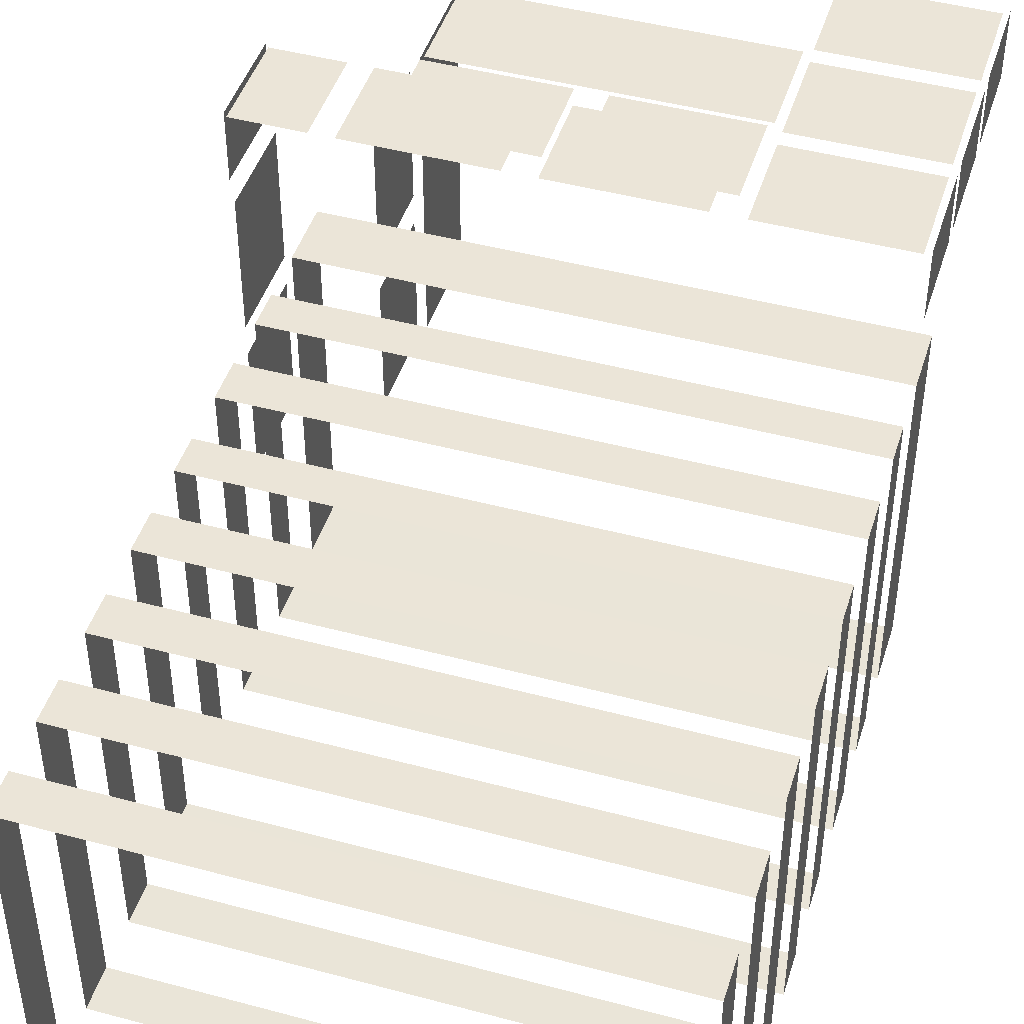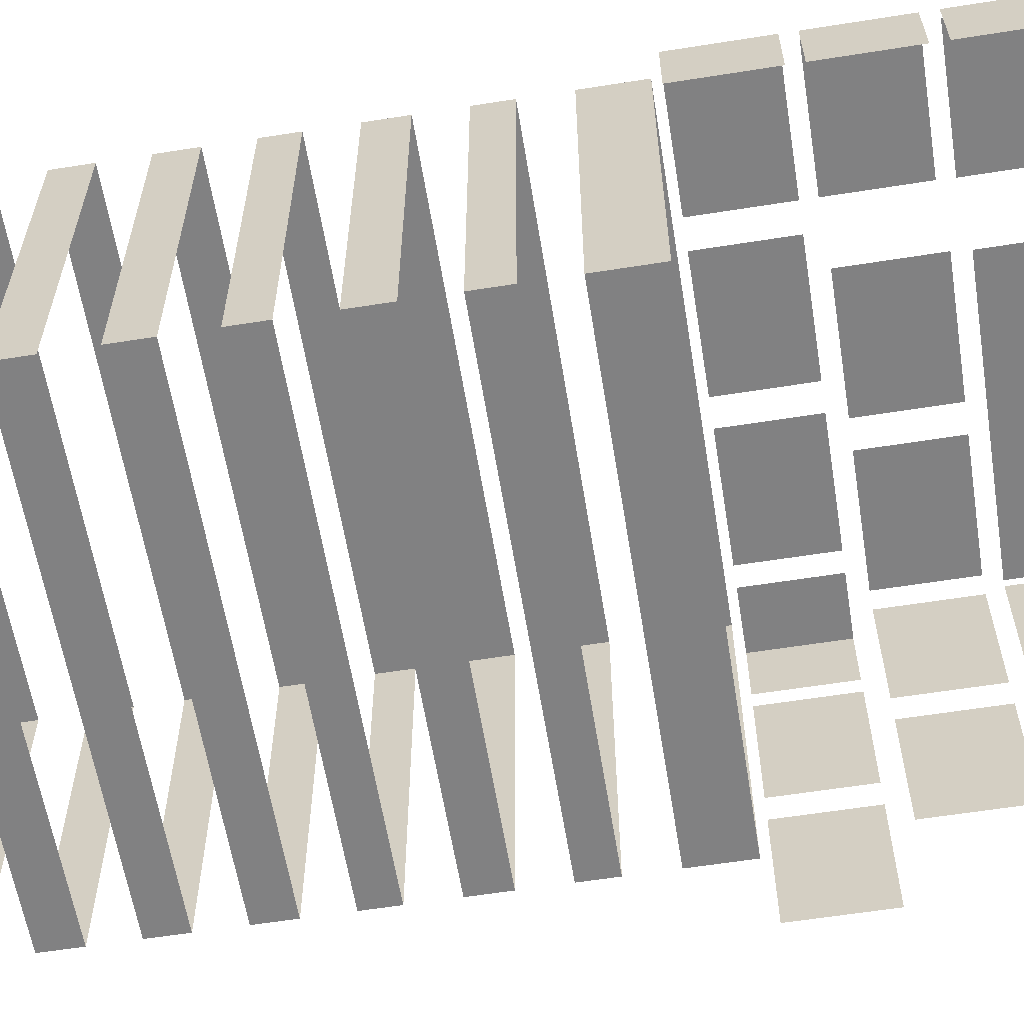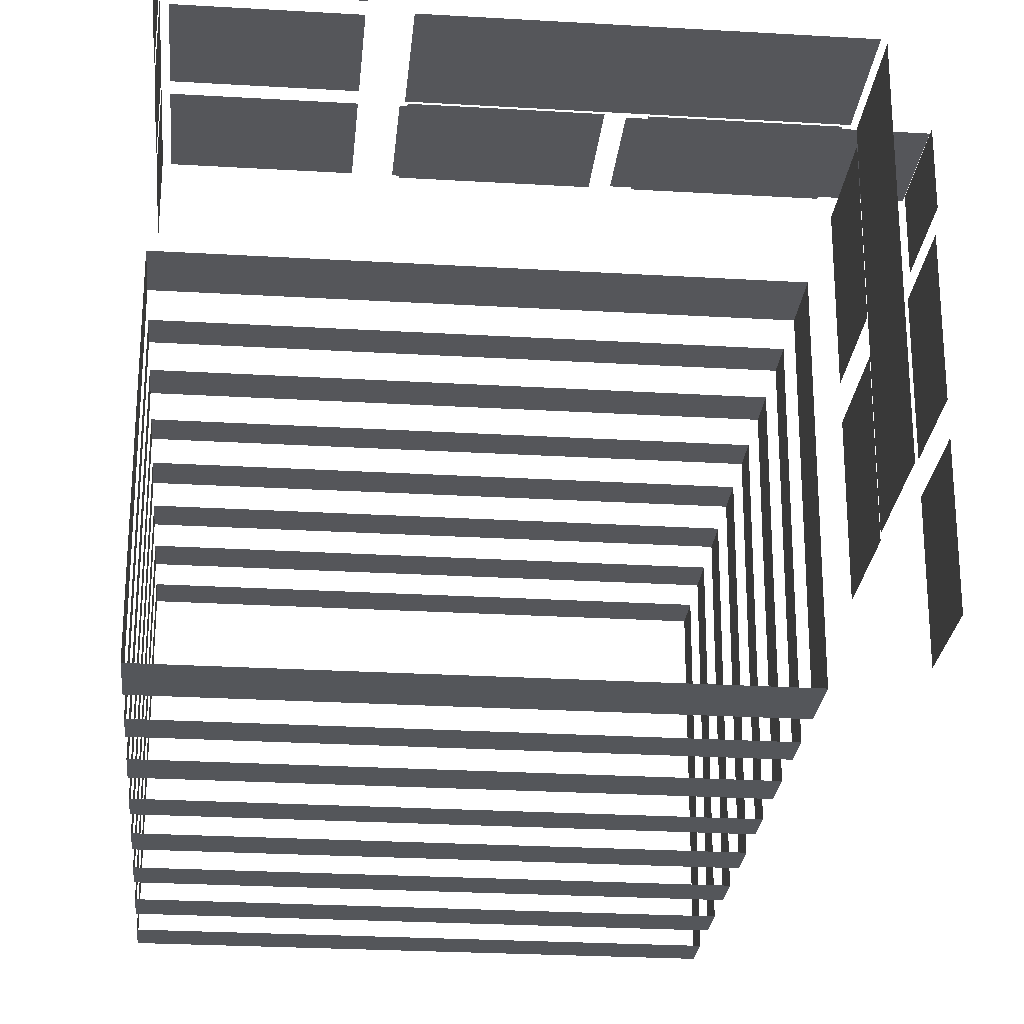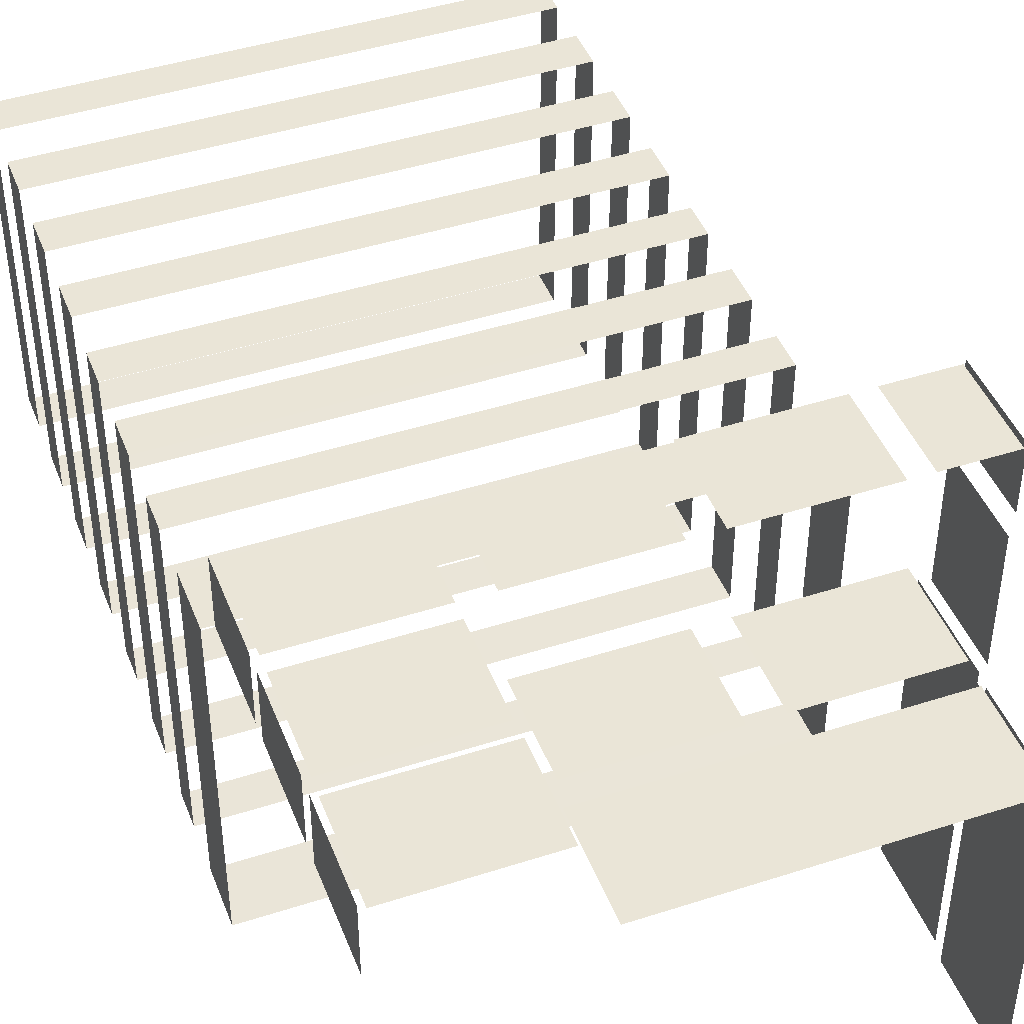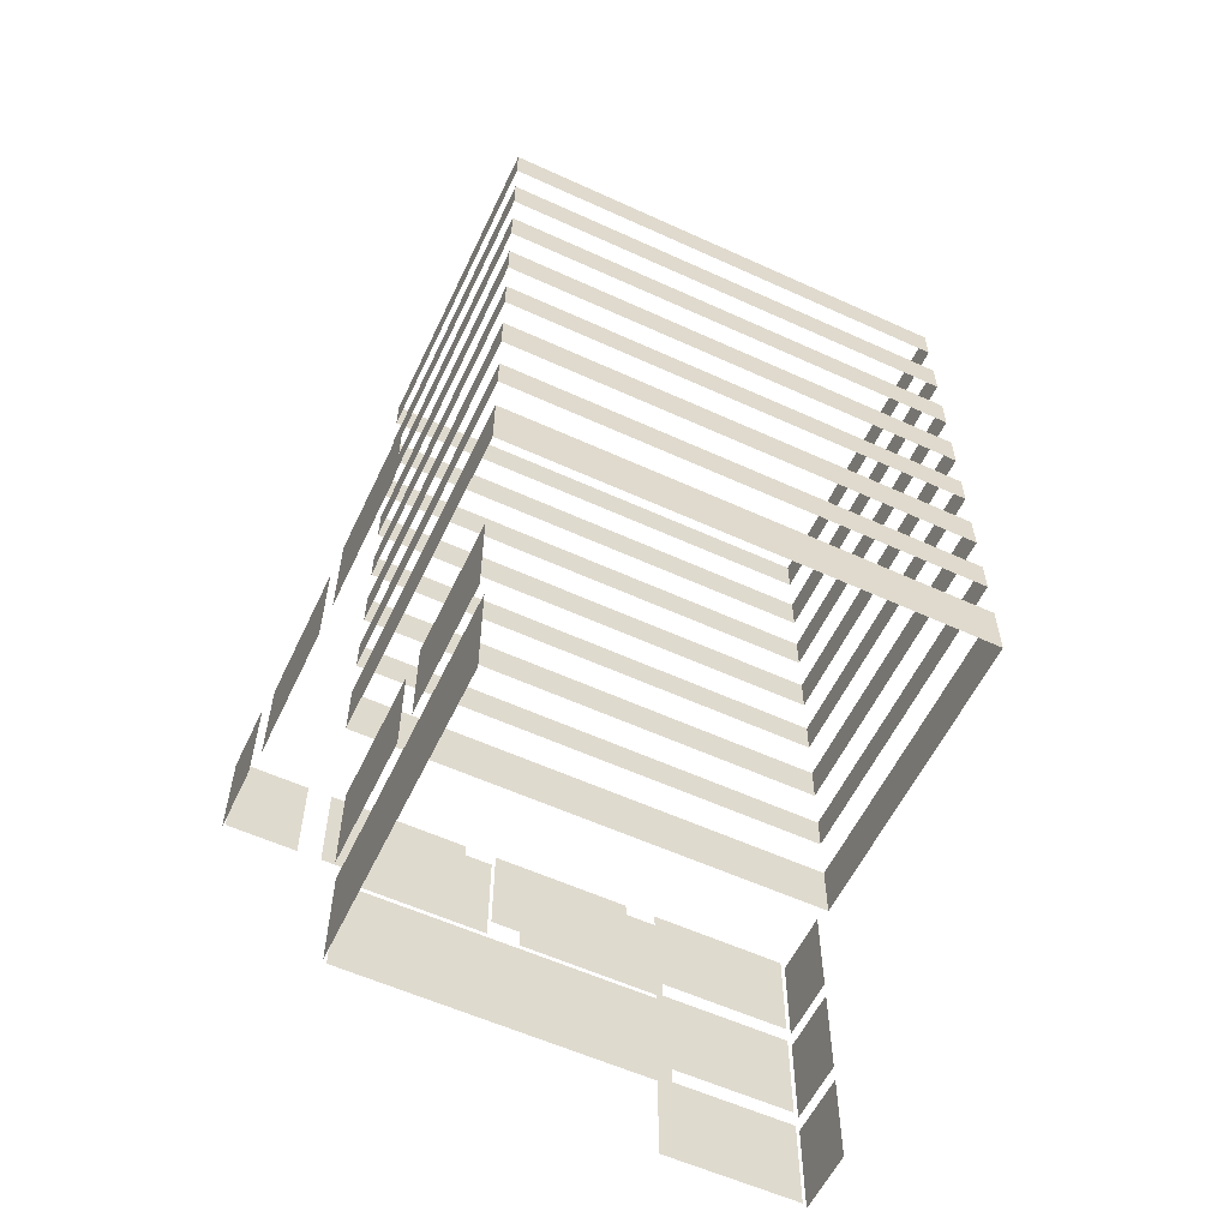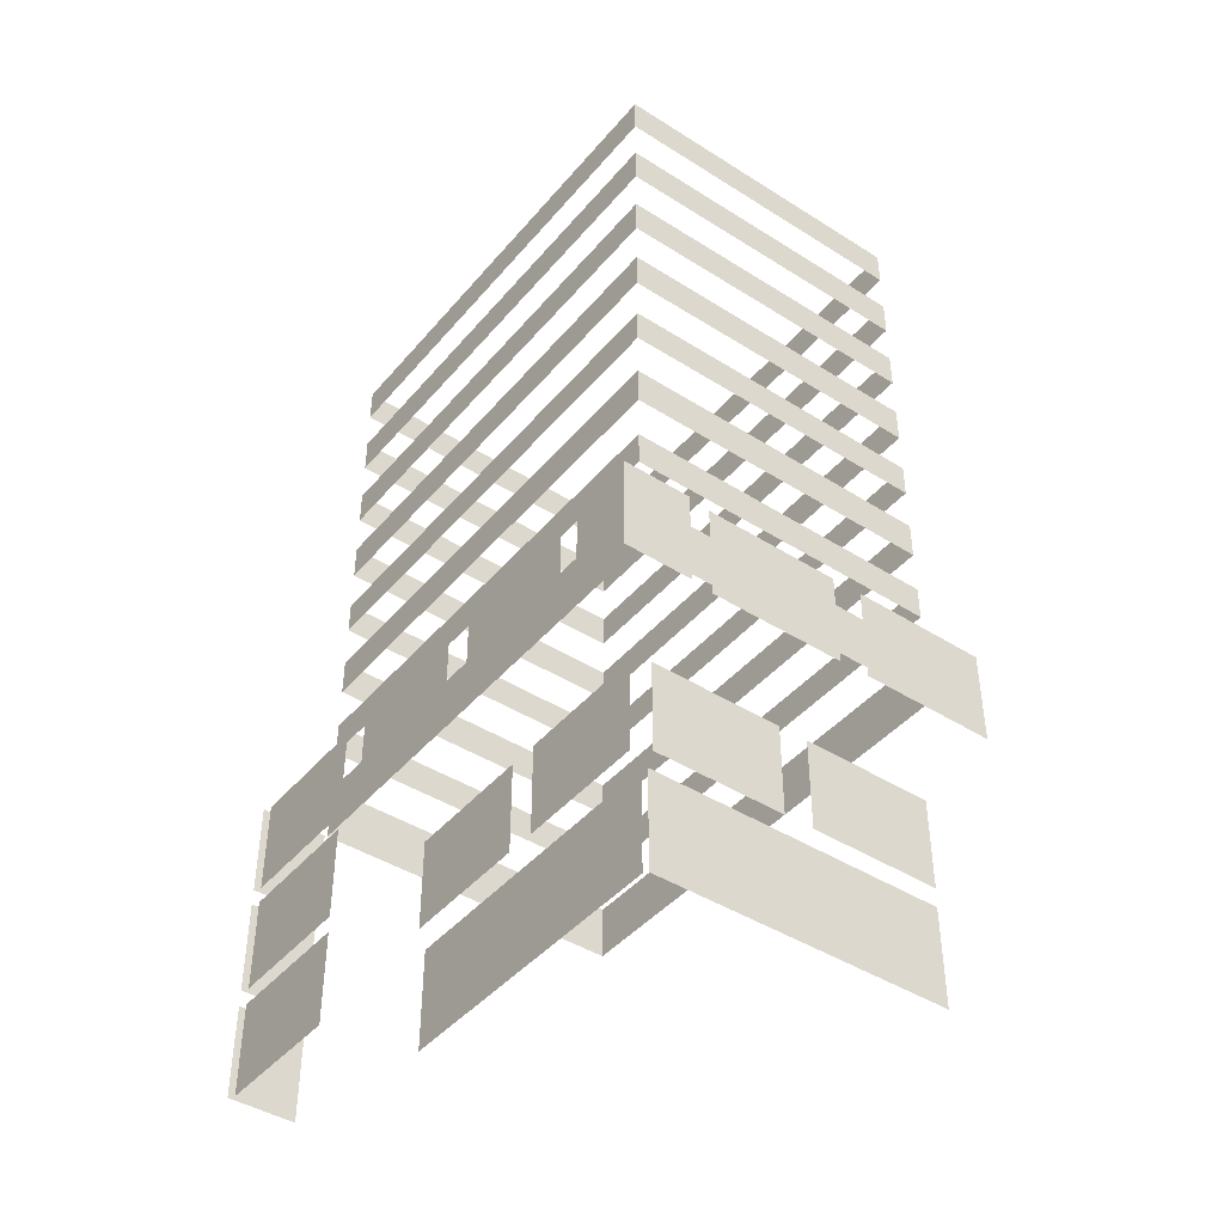
<metadata>
{"format":"obj","ext":"obj","renderer":"f3d","projection":"perspective","resolution":1024,"background":"white","views":[{"elev":45.6,"azim":-162.8,"up":"+Z"},{"elev":-60.4,"azim":-80.8,"up":"+Z"},{"elev":-25.8,"azim":-5.4,"up":"+Z"},{"elev":44.5,"azim":-20.6,"up":"+Z"},{"elev":-58.0,"azim":154.7,"up":"+Y"},{"elev":-43.2,"azim":53.1,"up":"+Y"}]}
</metadata>
<code>
v 6.088 9.347 3.751
v -7.932 9.347 3.751
v -7.932 11 3.751
v 6.088 11 3.751
v 6.088 9.347 -5.596
v 6.088 9.347 3.751
v 6.088 11 3.751
v 6.088 11 -5.596
v -7.932 9.347 -5.596
v 6.088 9.347 -5.596
v 6.088 11 -5.596
v -7.932 11 -5.596
v -7.932 9.347 3.751
v -7.932 9.347 -5.596
v -7.932 11 -5.596
v -7.932 11 3.751
v 6.088 27.39 3.751
v 6.088 26.3 3.751
v -7.932 26.3 3.751
v -7.932 27.39 3.751
v 6.088 27.39 -5.596
v 6.088 26.3 -5.596
v 6.088 26.3 3.751
v 6.088 27.39 3.751
v -7.932 27.39 -5.596
v -7.932 26.3 -5.596
v 6.088 26.3 -5.596
v 6.088 27.39 -5.596
v -7.932 27.39 3.751
v -7.932 26.3 3.751
v -7.932 26.3 -5.596
v -7.932 27.39 -5.596
v 6.088 25.04 3.751
v 6.088 23.93 3.751
v -7.932 23.93 3.751
v -7.932 25.04 3.751
v 6.088 25.04 -5.596
v 6.088 23.93 -5.596
v 6.088 23.93 3.751
v 6.088 25.04 3.751
v -7.932 25.04 -5.596
v -7.932 23.93 -5.596
v 6.088 23.93 -5.596
v 6.088 25.04 -5.596
v -7.932 25.04 3.751
v -7.932 23.93 3.751
v -7.932 23.93 -5.596
v -7.932 25.04 -5.596
v 6.088 22.68 3.751
v 6.088 21.6 3.751
v -7.932 21.6 3.751
v -7.932 22.68 3.751
v 6.088 22.68 -5.596
v 6.088 21.6 -5.596
v 6.088 21.6 3.751
v 6.088 22.68 3.751
v -7.932 22.68 -5.596
v -7.932 21.6 -5.596
v 6.088 21.6 -5.596
v 6.088 22.68 -5.596
v -7.932 22.68 3.751
v -7.932 21.6 3.751
v -7.932 21.6 -5.596
v -7.932 22.68 -5.596
v 6.088 20.34 3.751
v 6.088 19.24 3.751
v -7.932 19.24 3.751
v -7.932 20.34 3.751
v 6.088 20.34 -5.596
v 6.088 19.24 -5.596
v 6.088 19.24 3.751
v 6.088 20.34 3.751
v -7.932 20.34 -5.596
v -7.932 19.24 -5.596
v 6.088 19.24 -5.596
v 6.088 20.34 -5.596
v -7.932 20.34 3.751
v -7.932 19.24 3.751
v -7.932 19.24 -5.596
v -7.932 20.34 -5.596
v 6.088 17.99 3.751
v 6.088 17 3.751
v -7.932 17 3.751
v -7.932 17.99 3.751
v 6.088 17.99 -5.596
v 6.088 17 -5.596
v 6.088 17 3.751
v 6.088 17.99 3.751
v -7.932 17.99 -5.596
v -7.932 17 -5.596
v 6.088 17 -5.596
v 6.088 17.99 -5.596
v -7.932 17.99 3.751
v -7.932 17 3.751
v -7.932 17 -5.596
v -7.932 17.99 -5.596
v 6.088 15.7 3.751
v 6.088 14.59 3.751
v -7.932 14.59 3.751
v -7.932 15.7 3.751
v 6.088 15.7 -5.596
v 6.088 14.59 -5.596
v 6.088 14.59 3.751
v 6.088 15.7 3.751
v -7.932 15.7 -5.596
v -7.932 14.59 -5.596
v 6.088 14.59 -5.596
v 6.088 15.7 -5.596
v -7.932 15.7 3.751
v -7.932 14.59 3.751
v -7.932 14.59 -5.596
v -7.932 15.7 -5.596
v 6.088 13.3 3.751
v 6.088 12.29 3.751
v -7.932 12.29 3.751
v -7.932 13.3 3.751
v 6.088 13.3 -5.596
v 6.088 12.29 -5.596
v 6.088 12.29 3.751
v 6.088 13.3 3.751
v -7.932 13.3 -5.596
v -7.932 12.29 -5.596
v 6.088 12.29 -5.596
v 6.088 13.3 -5.596
v -7.932 13.3 3.751
v -7.932 12.29 3.751
v -7.932 12.29 -5.596
v -7.932 13.3 -5.596
v 0.9873 3.341 3.751
v -2.832 6.006 3.751
v 0.9873 6.006 3.751
v -2.832 3.341 3.751
v 5.926 6.006 -1.349
v 5.926 3.341 -5.168
v 5.926 3.341 -1.349
v 5.926 6.006 -5.168
v 0.9873 6.456 5.763
v -2.832 9.121 5.763
v 0.9873 9.121 5.763
v -2.832 6.456 5.763
v 1.415 2.878 3.49
v -2.908 0.2373 3.49
v -2.908 2.878 3.49
v 1.415 0.2373 3.49
v 5.714 0.2373 3.49
v 1.415 1.7e-05 3.49
v 5.714 1.7e-05 3.49
v 5.714 2.878 3.49
v -2.908 1.7e-05 3.49
v 8.181 9.121 -1.349
v 8.181 6.456 -5.168
v 8.181 6.456 -1.349
v 8.181 9.121 -5.168
v -3.686 3.341 5.763
v -7.505 6.006 5.763
v -3.686 6.006 5.763
v -7.505 3.341 5.763
v 1.842 6.006 3.751
v 5.661 3.341 3.751
v 1.842 3.341 3.751
v 5.661 6.006 3.751
v -3.686 6.456 5.763
v -7.505 9.121 5.763
v -3.686 9.121 5.763
v -7.505 6.456 5.763
v 1.842 9.121 5.763
v 5.661 6.456 5.763
v 1.842 6.456 5.763
v 5.661 9.121 5.763
v -3.668 0.2373 5.763
v -7.523 2.878 5.763
v -3.668 2.878 5.763
v -7.523 0.2373 5.763
v -7.689 6.456 5.874
v -7.689 9.121 3.965
v -7.689 9.121 5.874
v -7.689 6.456 3.965
v -7.689 3.341 5.874
v -7.689 6.006 3.965
v -7.689 6.006 5.874
v -7.689 3.341 3.965
v -7.689 0.2373 5.874
v -7.689 2.878 3.965
v -7.689 2.878 5.874
v -7.689 0.2373 3.965
v 8.262 9.121 5.874
v 8.262 6.456 3.965
v 8.262 6.456 5.874
v 8.262 9.121 3.965
v 8.211 6.456 5.763
v 6.301 9.121 5.763
v 8.211 9.121 5.763
v 6.301 6.456 5.763
v 5.926 3.341 -0.4949
v 5.926 6.006 3.324
v 5.926 6.006 -0.4949
v 5.926 3.341 3.324
v 8.181 6.456 -0.4949
v 8.181 9.121 3.324
v 8.181 9.121 -0.4949
v 8.181 6.456 3.324
v 5.827 1.7e-05 -0.9221
v 5.827 0.2373 -5.245
v 5.827 1.7e-05 -5.245
v 5.827 0.2373 -0.9221
v 5.827 0.2373 3.401
v 5.827 2.878 3.401
v 5.827 2.878 -0.9221
v 5.827 1.7e-05 3.401
v 5.827 2.878 -5.245
g TS_LA_Buildng_02_205668_40
f 1 3 2
f 1 4 3
f 5 7 6
f 5 8 7
f 9 11 10
f 9 12 11
f 13 15 14
f 13 16 15
f 17 19 18
f 17 20 19
f 21 23 22
f 21 24 23
f 25 27 26
f 25 28 27
f 29 31 30
f 29 32 31
f 33 35 34
f 33 36 35
f 37 39 38
f 37 40 39
f 41 43 42
f 41 44 43
f 45 47 46
f 45 48 47
f 49 51 50
f 49 52 51
f 53 55 54
f 53 56 55
f 57 59 58
f 57 60 59
f 61 63 62
f 61 64 63
f 65 67 66
f 65 68 67
f 69 71 70
f 69 72 71
f 73 75 74
f 73 76 75
f 77 79 78
f 77 80 79
f 81 83 82
f 81 84 83
f 85 87 86
f 85 88 87
f 89 91 90
f 89 92 91
f 93 95 94
f 93 96 95
f 97 99 98
f 97 100 99
f 101 103 102
f 101 104 103
f 105 107 106
f 105 108 107
f 109 111 110
f 109 112 111
f 113 115 114
f 113 116 115
f 117 119 118
f 117 120 119
f 121 123 122
f 121 124 123
f 125 127 126
f 125 128 127
f 129 131 130
f 130 132 129
f 133 135 134
f 134 136 133
f 137 139 138
f 138 140 137
f 141 143 142
f 142 144 141
f 141 144 145
f 145 144 146
f 146 144 142
f 146 147 145
f 145 148 141
f 142 149 146
f 150 152 151
f 151 153 150
f 154 156 155
f 155 157 154
f 158 160 159
f 159 161 158
f 162 164 163
f 163 165 162
f 166 168 167
f 167 169 166
f 170 172 171
f 171 173 170
f 174 176 175
f 175 177 174
f 178 180 179
f 179 181 178
f 182 184 183
f 183 185 182
f 186 188 187
f 187 189 186
f 190 192 191
f 191 193 190
f 194 196 195
f 195 197 194
f 198 200 199
f 199 201 198
f 202 204 203
f 203 205 202
f 202 205 206
f 207 206 205
f 205 208 207
f 208 205 203
f 206 209 202
f 203 210 208

</code>
